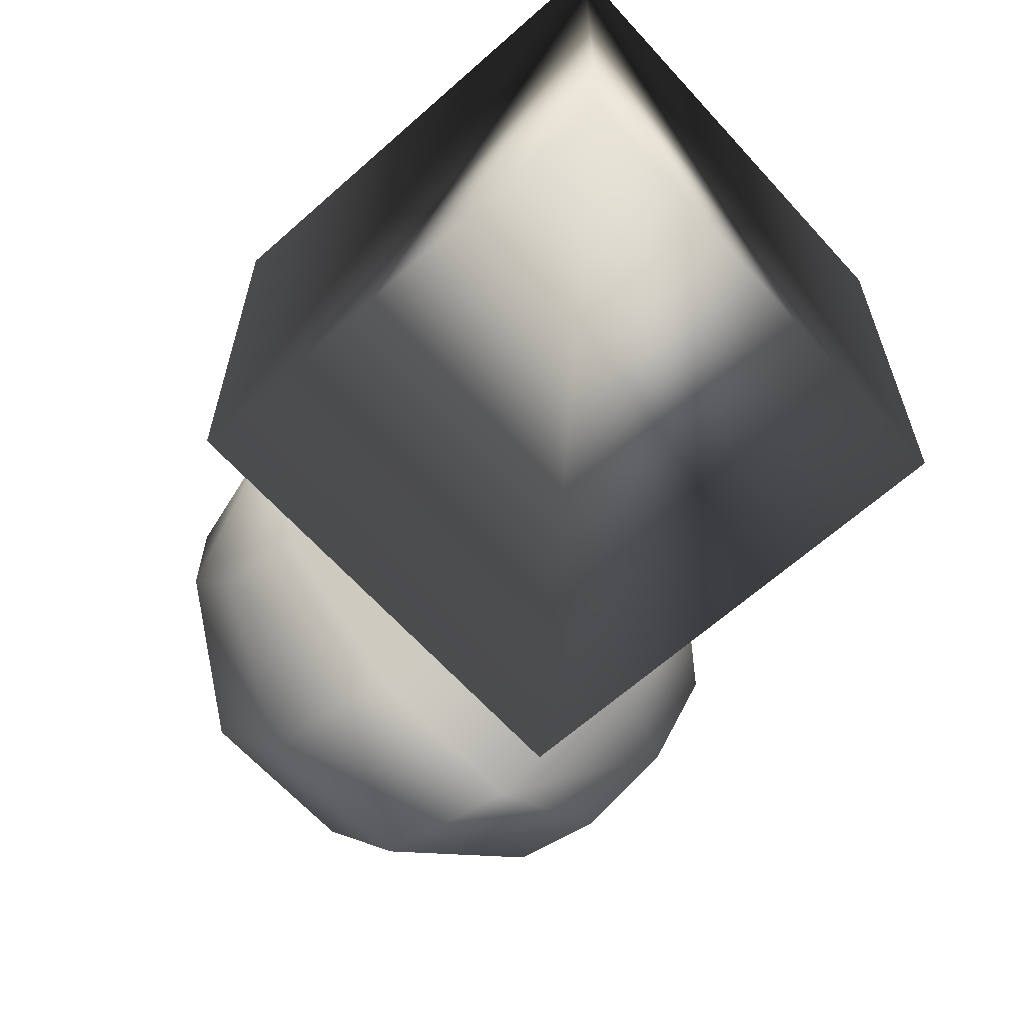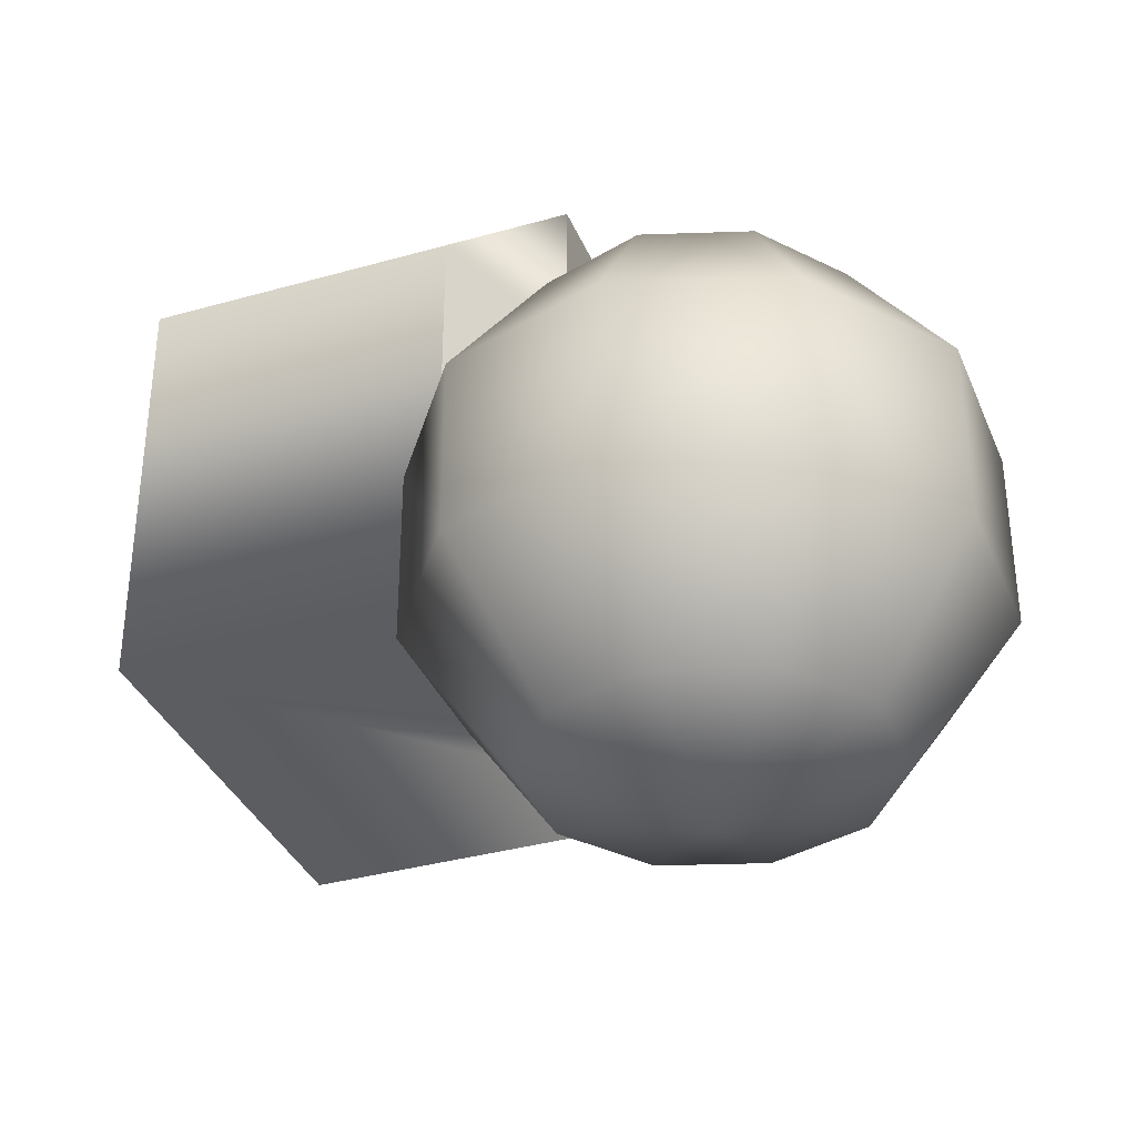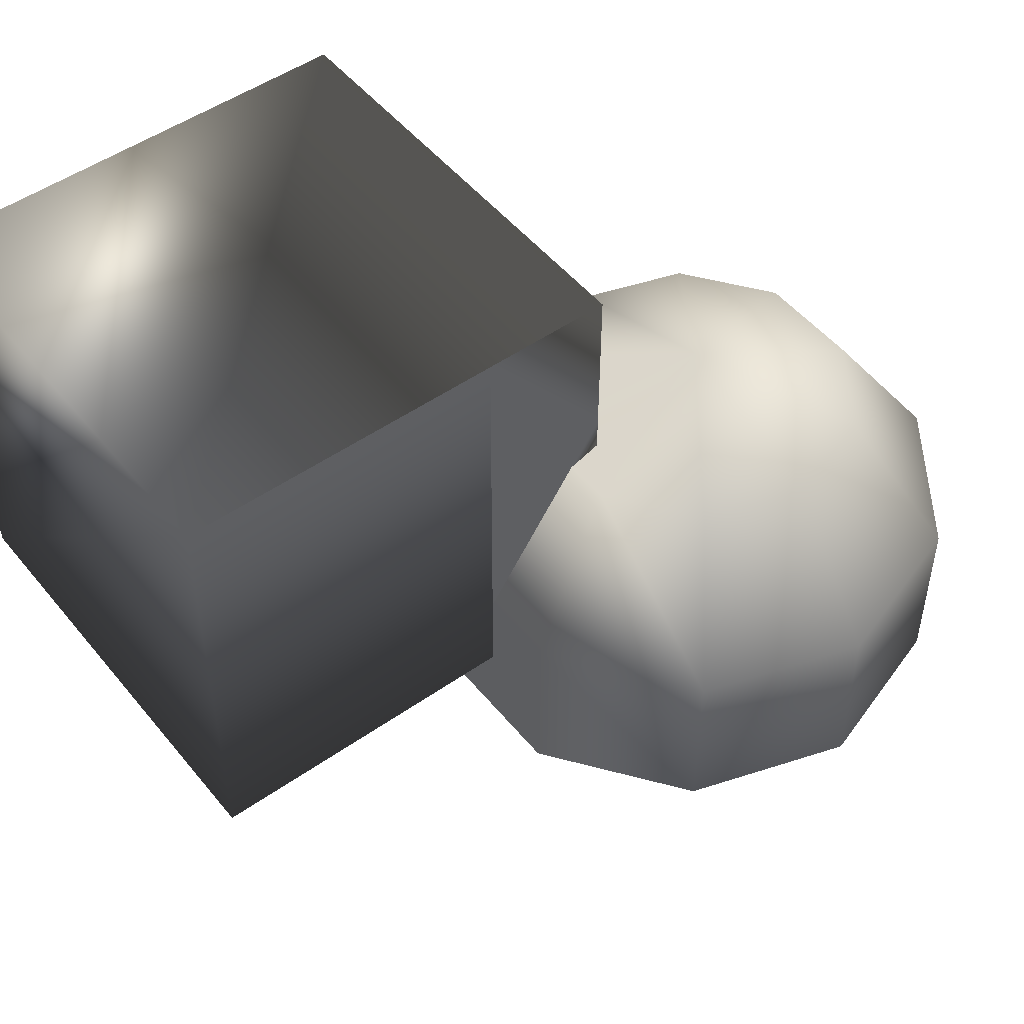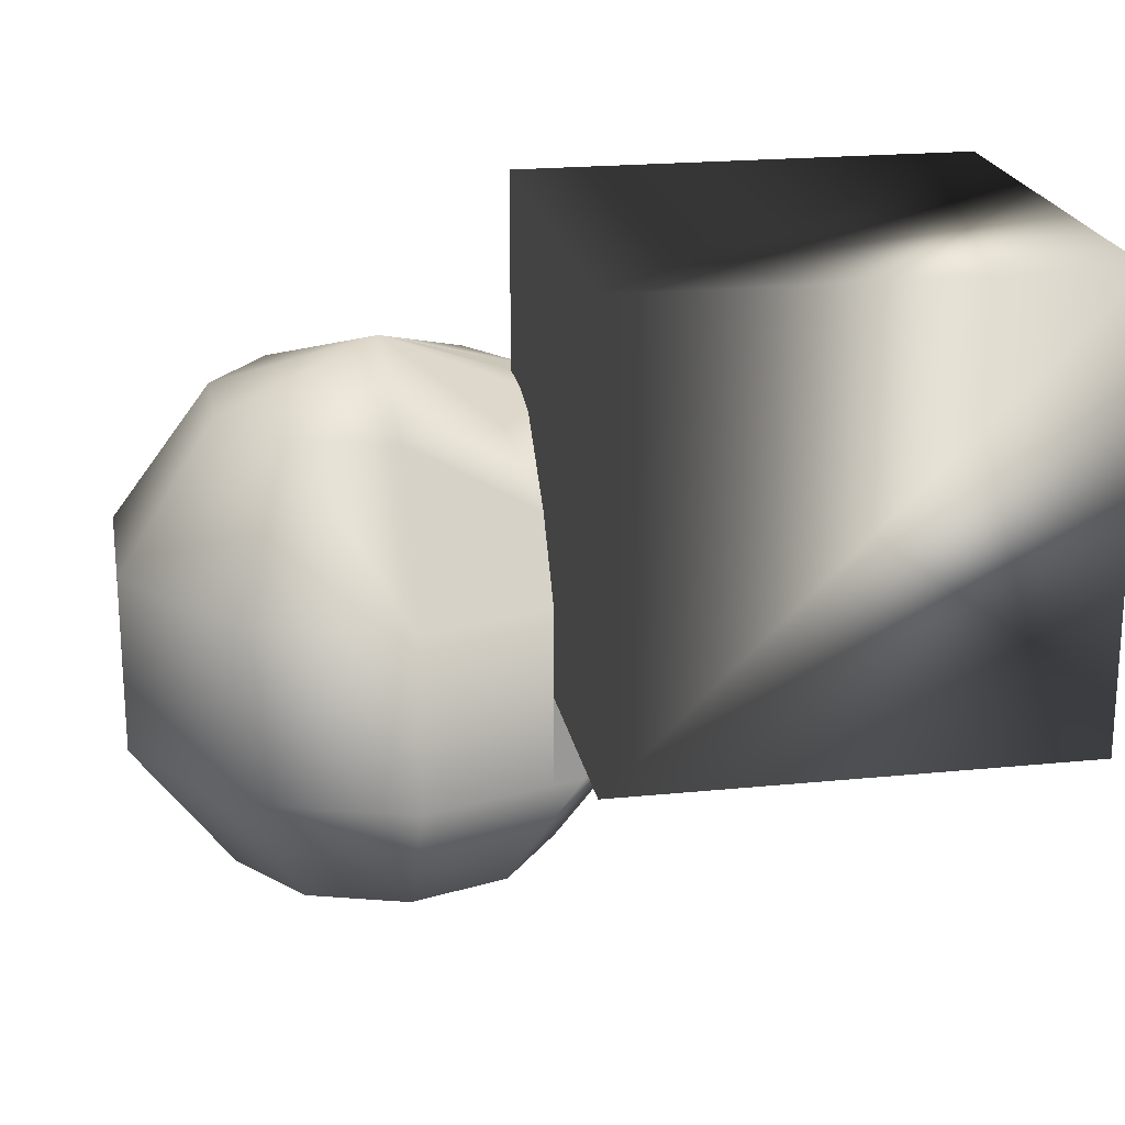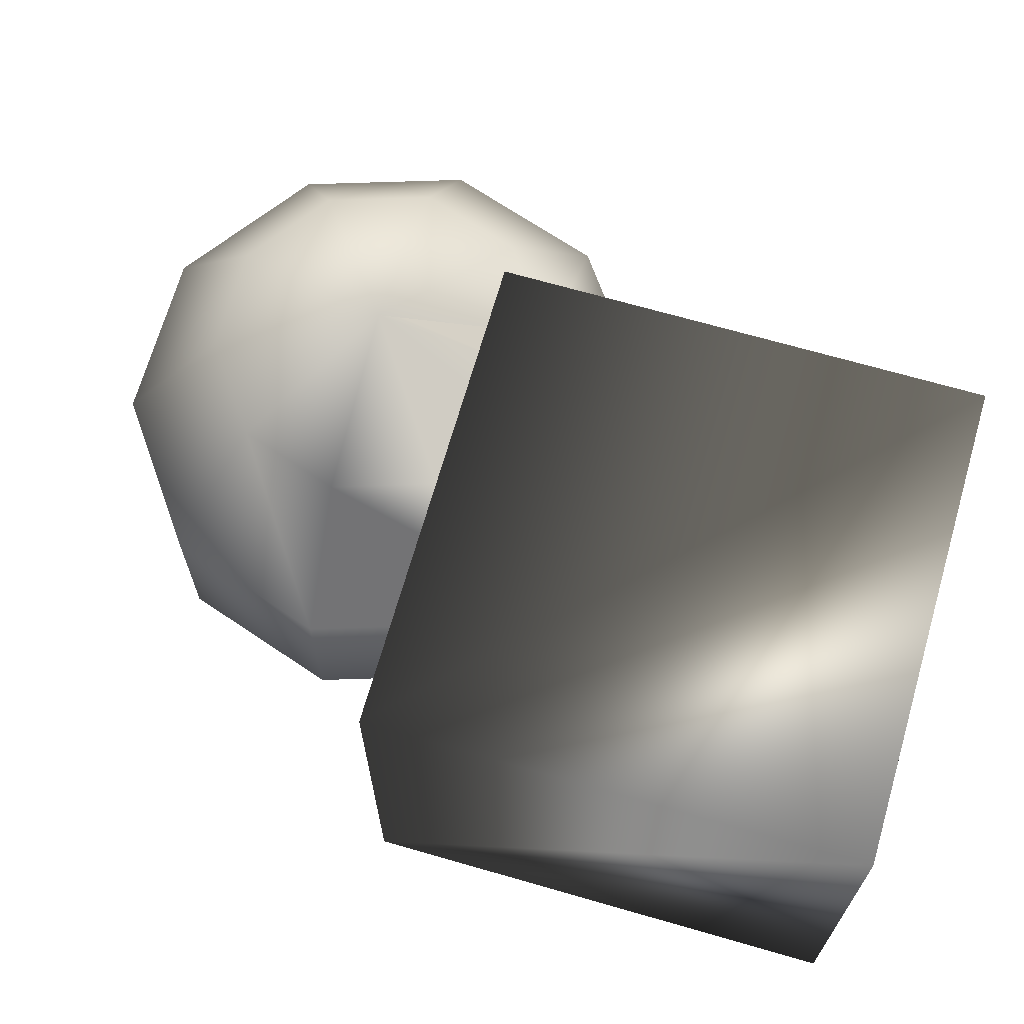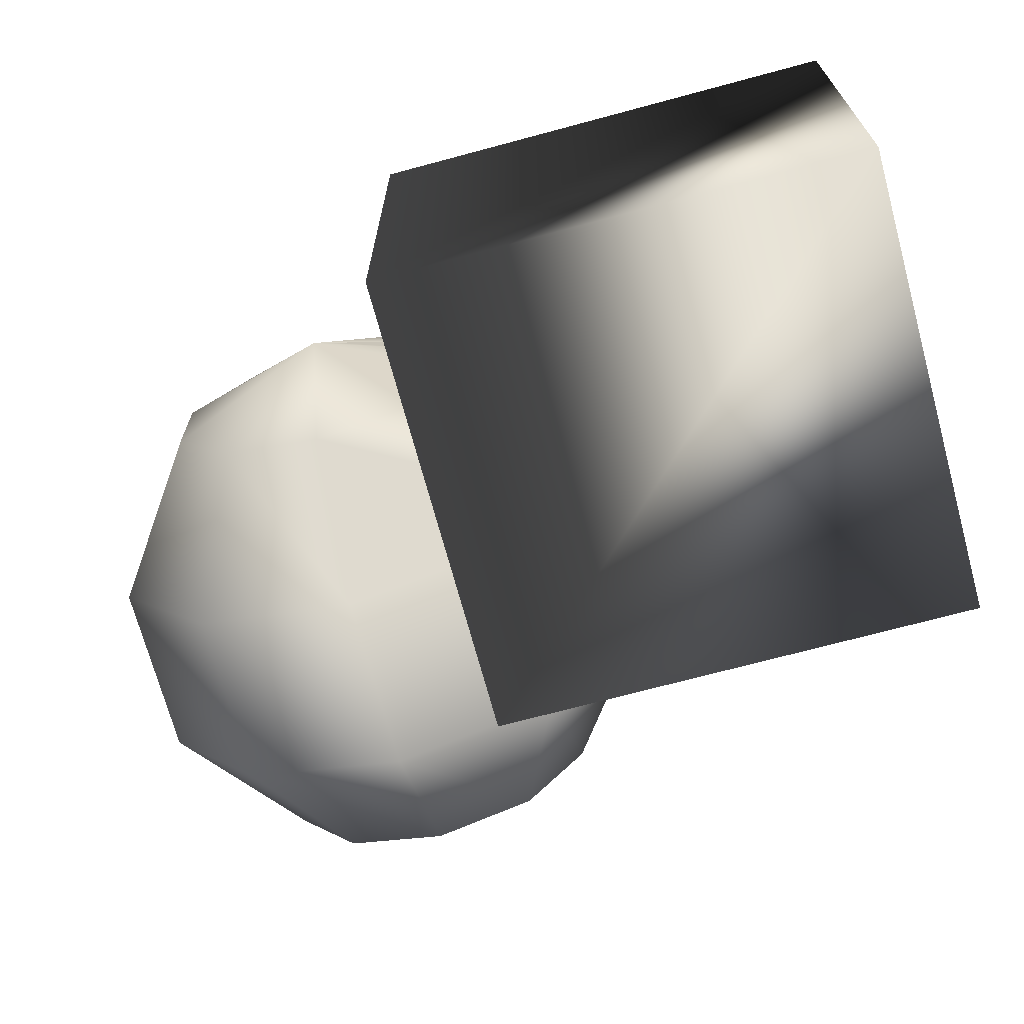
<metadata>
{"format":"obj","ext":"obj","renderer":"f3d","projection":"perspective","resolution":1024,"background":"white","views":[{"elev":-63.7,"azim":-138.0,"up":"+Z"},{"elev":-35.4,"azim":20.6,"up":"+Y"},{"elev":50.1,"azim":-37.6,"up":"+Y"},{"elev":21.0,"azim":169.8,"up":"+Y"},{"elev":68.8,"azim":-163.9,"up":"+Y"},{"elev":-70.2,"azim":-164.9,"up":"+Z"}]}
</metadata>
<code>
v 0 10.23 -0
v -3.535 8.279 -4.866
v -4.594 8.279 -3.41
v -4.594 8.664 -1.493
v -4.594 8.664 0.2491
v -0.7667 9.971 0.2491
v -0 8.279 -6.015
v -0 3.162 -9.732
v -4.594 3.162 -8.24
v -4.594 5.801 -6.323
v -4.594 -3.162 -8.24
v -5.721 -3.162 -7.874
v -5.721 0 -7.874
v -4.594 0 -8.24
v -5.721 8.279 0.2491
v -5.721 8.279 1.859
v -9.256 0 -3.007
v -9.256 -3.162 -3.007
v -9.256 -3.162 0.2491
v -9.256 0 0.2491
v -5.721 3.162 -7.874
v -9.256 3.162 -3.007
v -5.721 8.279 -1.859
v -9.256 -3.162 3.007
v -9.256 3.162 3.007
v -9.256 3.162 0.2491
v -0 -3.162 -9.732
v 0 -10.23 -0
v -0 -8.279 -6.015
v 3.535 -8.279 -4.866
v 5.721 -8.279 -1.859
v 5.721 -8.279 1.859
v 3.535 -8.279 4.866
v 0 -8.279 6.015
v -3.535 -8.279 4.866
v -5.721 -8.279 1.859
v -5.721 -8.279 -1.859
v -3.535 -8.279 -4.866
v 5.721 -3.162 -7.874
v 9.256 -3.162 -3.007
v 9.256 -3.162 3.007
v 5.721 -3.162 7.874
v 0 -3.162 9.732
v -5.721 -3.162 7.874
v 5.721 3.162 -7.874
v 9.256 3.162 -3.007
v 9.256 3.162 3.007
v 5.721 3.162 7.874
v 0 3.162 9.732
v -5.721 3.162 7.874
v 3.535 8.279 -4.866
v 5.721 8.279 -1.859
v 5.721 8.279 1.859
v 3.535 8.279 4.866
v 0 8.279 6.015
v -3.535 8.279 4.866
g refined_mesh_A
f 1 2 3 4
f 1 4 5 6
f 7 8 9 10 2
f 11 12 13 14
f 15 16 6
f 2 10 3
f 17 18 19 20
f 10 21 22 23 3
f 19 24 25 26
f 26 25 16 15
f 13 12 18 17
f 8 27 11 9
f 28 29 30
f 28 30 31
f 28 31 32
f 28 32 33
f 28 33 34
f 28 34 35
f 28 35 36
f 28 36 37
f 28 37 38
f 28 38 29
f 39 30 29 27
f 40 31 30 39
f 41 32 31 40
f 42 33 32 41
f 43 34 33 42
f 44 35 34 43
f 24 36 35 44
f 18 37 36 24
f 12 38 37 18
f 27 29 38 12
f 45 39 27 8
f 46 40 39 45
f 47 41 40 46
f 48 42 41 47
f 49 43 42 48
f 50 44 43 49
f 25 24 44 50
f 21 13 17 22
f 9 21 10
f 23 22 26 15
f 51 45 8 7
f 52 46 45 51
f 53 47 46 52
f 54 48 47 53
f 55 49 48 54
f 56 50 49 55
f 16 25 50 56
f 22 17 20 26
f 3 23 4
f 4 23 15 5
f 1 51 7
f 1 52 51
f 1 53 52
f 1 54 53
f 1 55 54
f 1 56 55
f 1 16 56
f 13 21 9 14
f 1 7 2
v -4.594 0 0.2491
v -4.594 0 -8.24
v -4.594 3.162 -8.24
v -4.594 5.801 -6.323
v -4.594 8.279 -3.41
v -4.594 8.664 -1.493
v -4.594 8.664 0.2491
v -4.594 8.664 -2.957
v -4.594 11.39 0.2491
v -4.594 4.17 -8.24
v -9.256 0 0.2491
v -9.256 0 -3.007
v -5.721 0 -7.874
v -4.594 0 -9.425
v -5.721 8.279 0.2491
v -9.256 3.162 0.2491
v -4.594 9.91 0.2491
v -4.594 15.69 -8.24
v -4.594 15.69 0.2491
v -11.62 0 0.2491
v -9.256 15.69 0.2491
v -4.594 0 -15.9
v -4.594 15.69 -15.9
v -20.87 0 0.2491
v -20.87 0 -15.9
v -20.87 15.69 0.2491
v -20.87 15.69 -15.9
g refined_mesh_B
f 57 58 59 60 61 62 63
f 61 64 62
f 64 65 63
f 59 66 60
f 58 57 67 68 69
f 70 58 69
f 67 57 63 71 72
f 63 73 71
f 66 74 75 65
f 67 76 68
f 73 75 77 72
f 58 78 79 74
f 80 81 78 70 76
f 80 67 77 82
f 81 80 82 83
f 78 81 83 79
f 82 75 79 83

</code>
